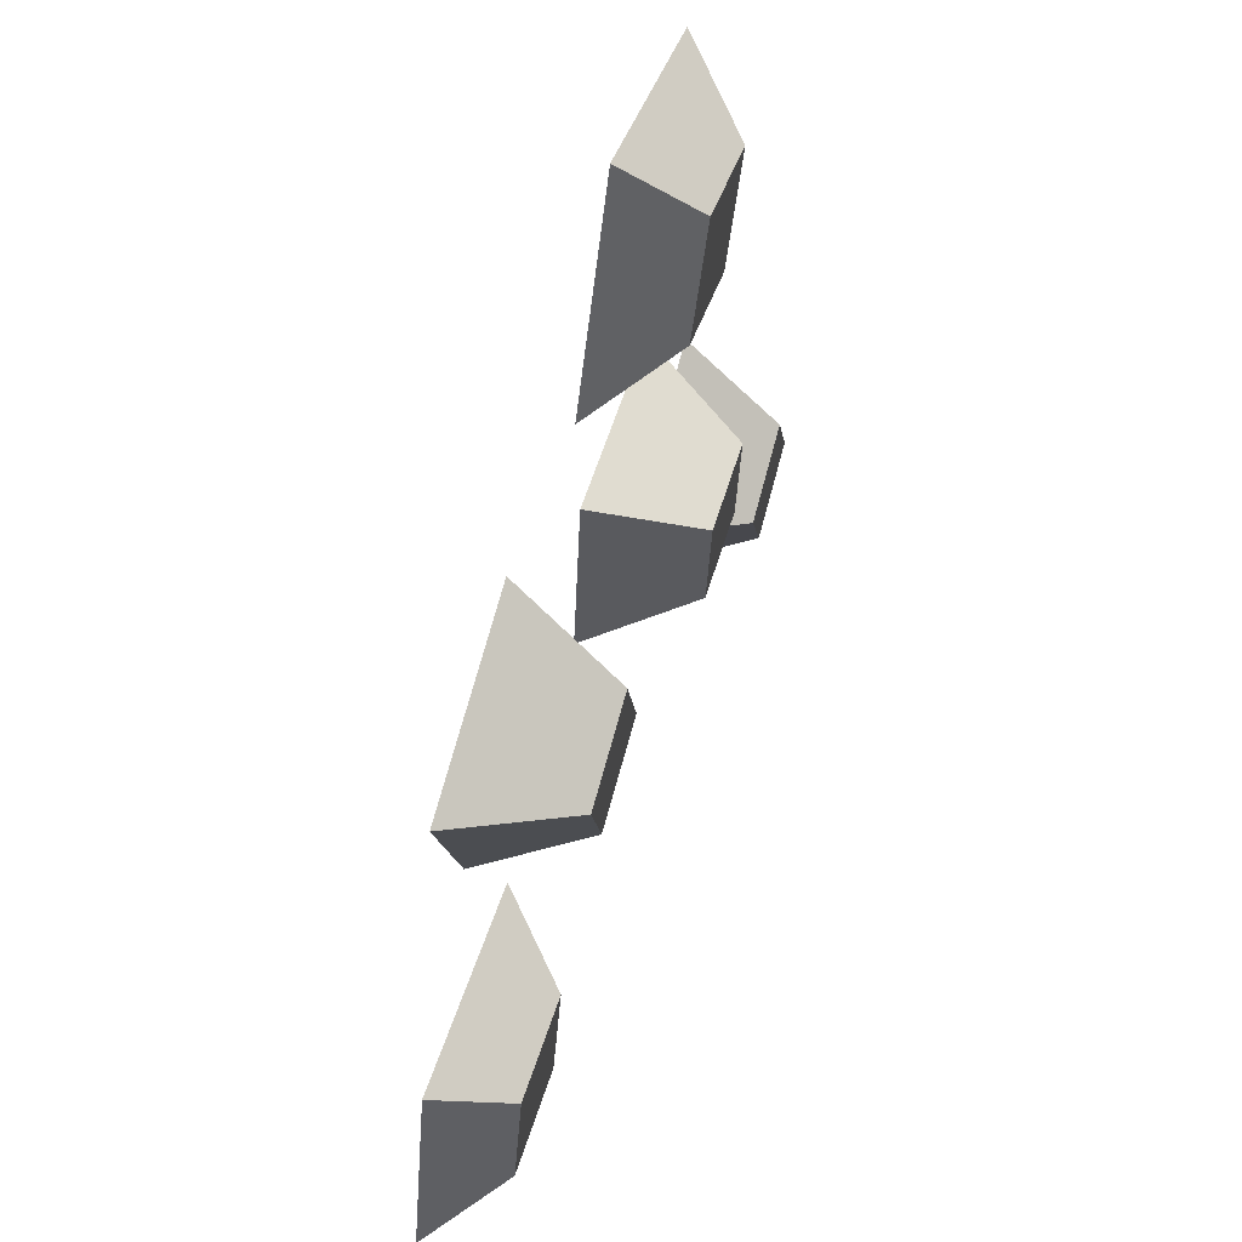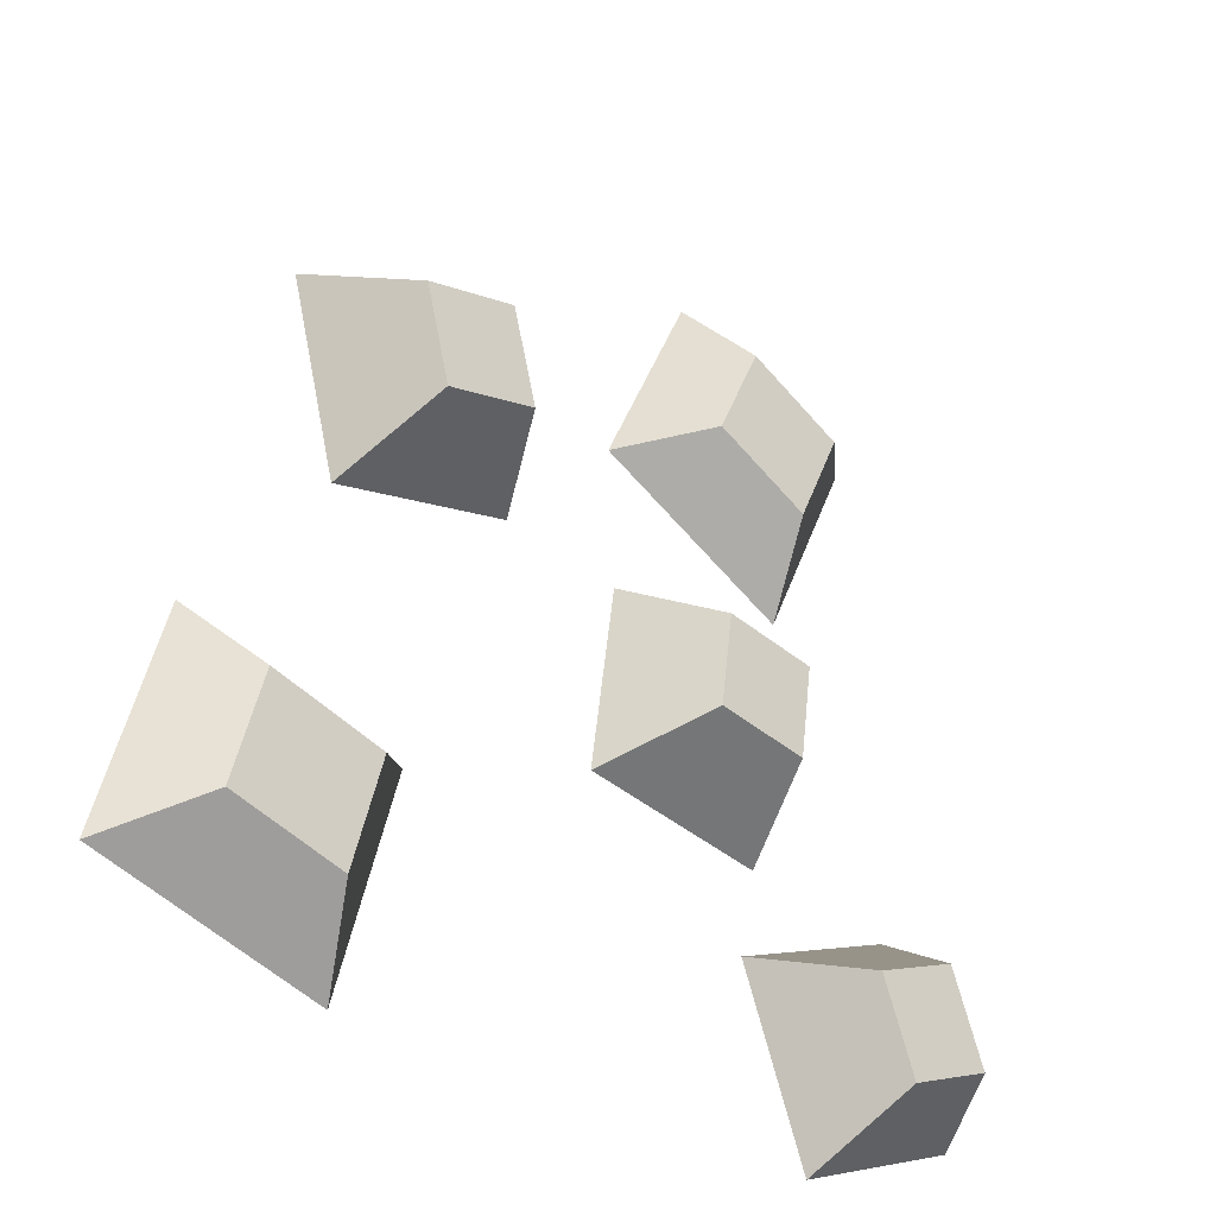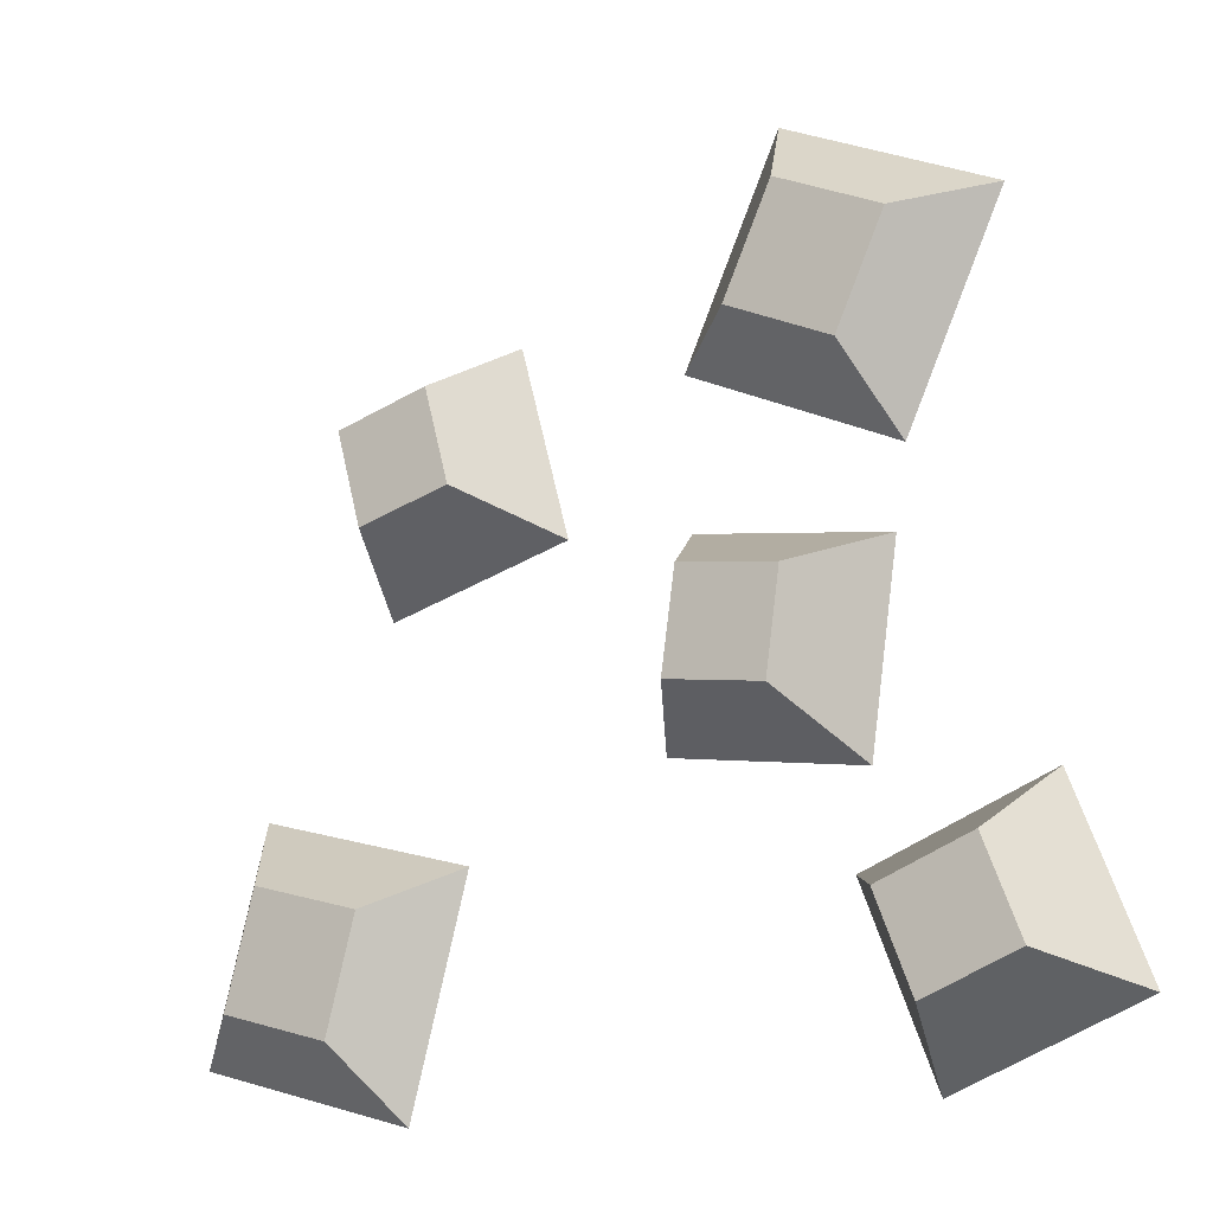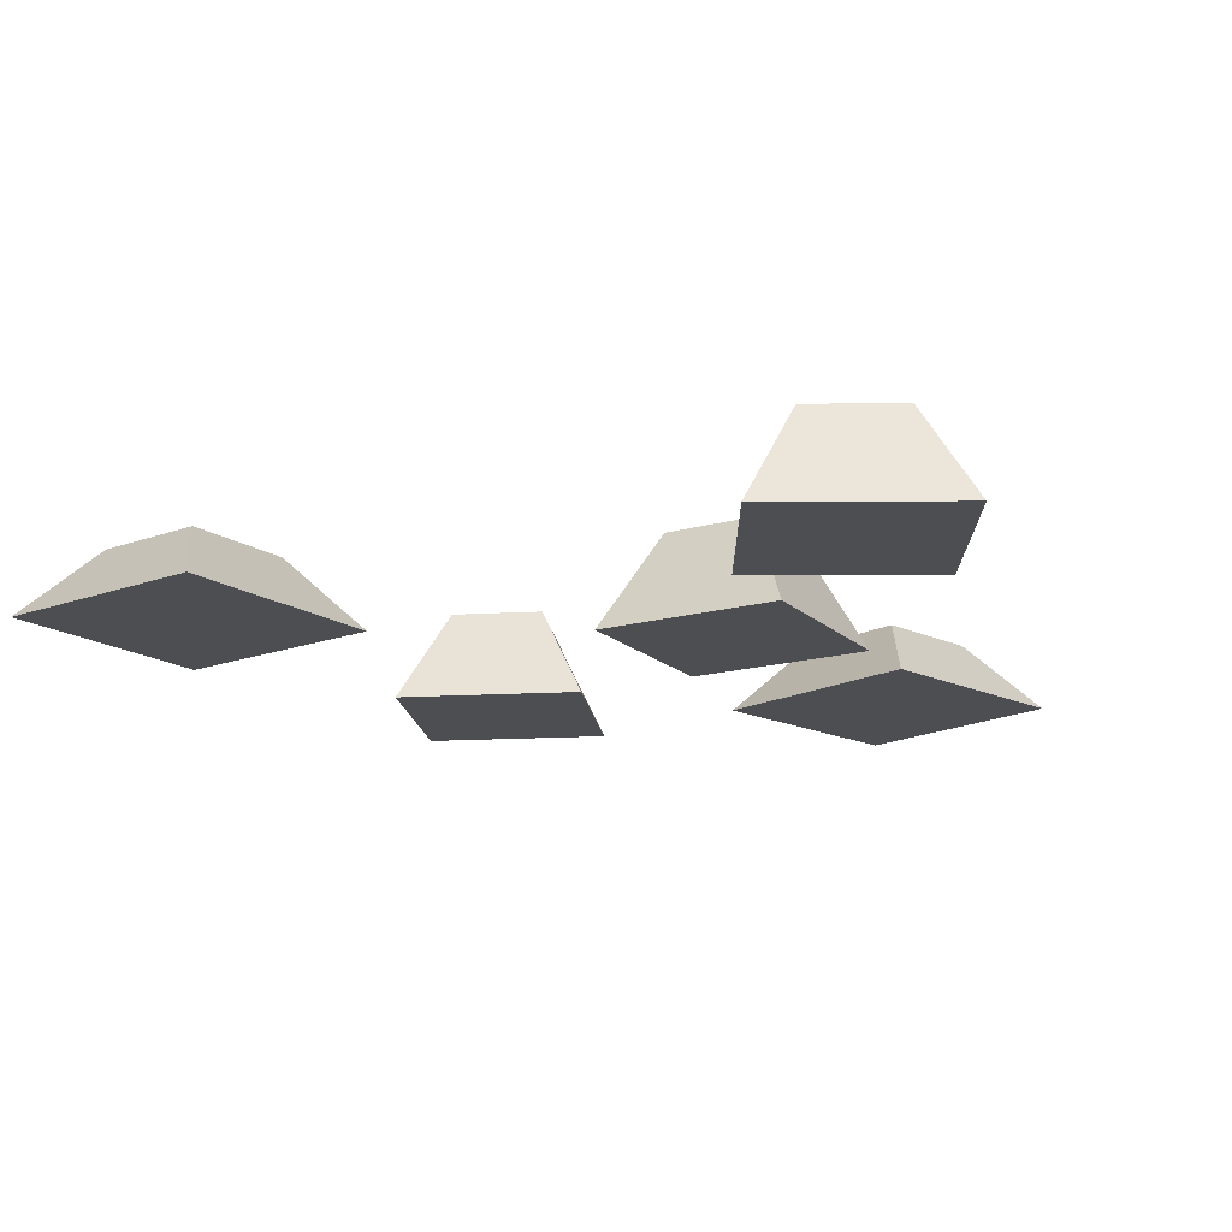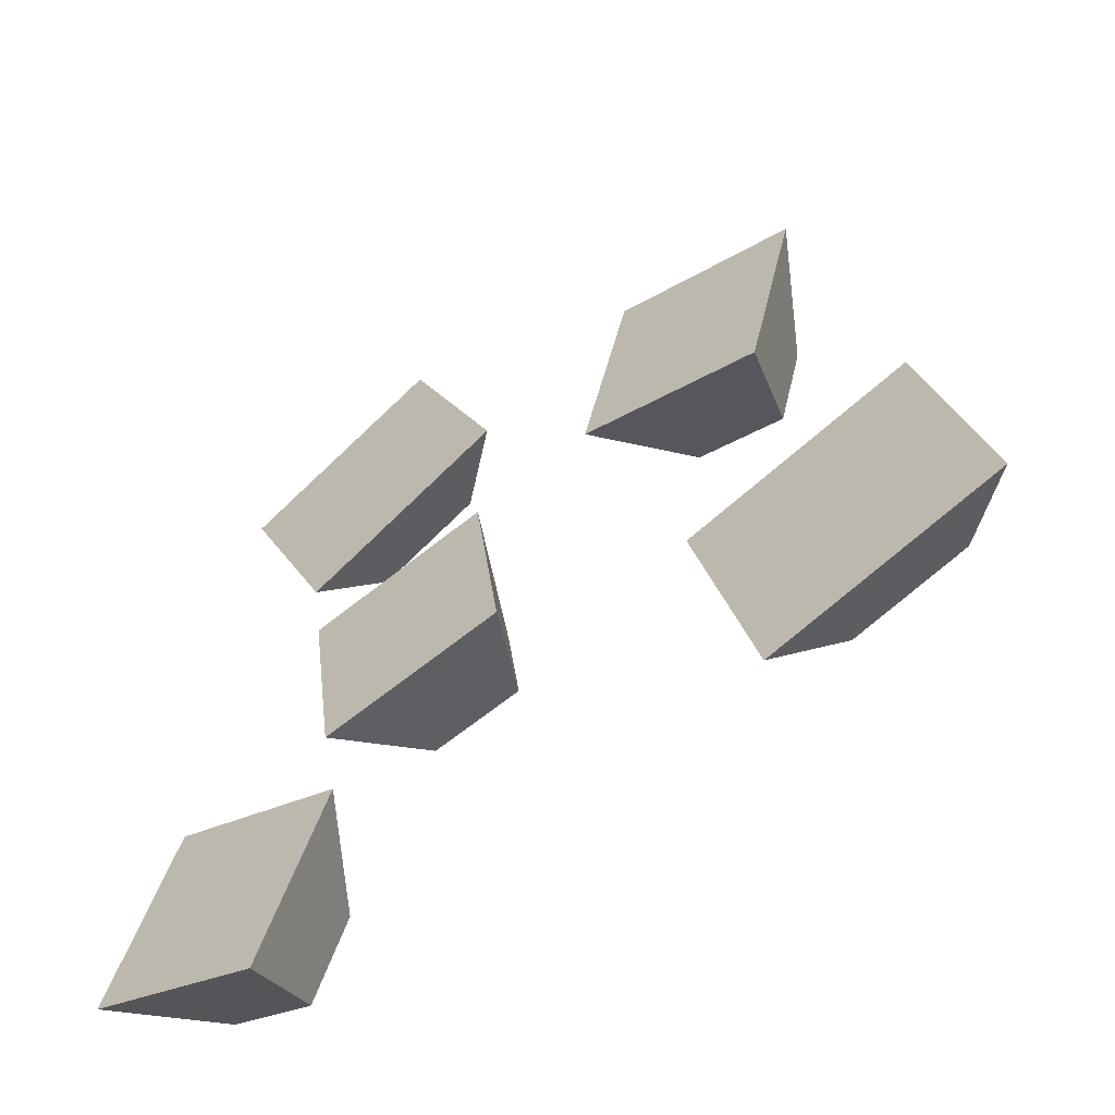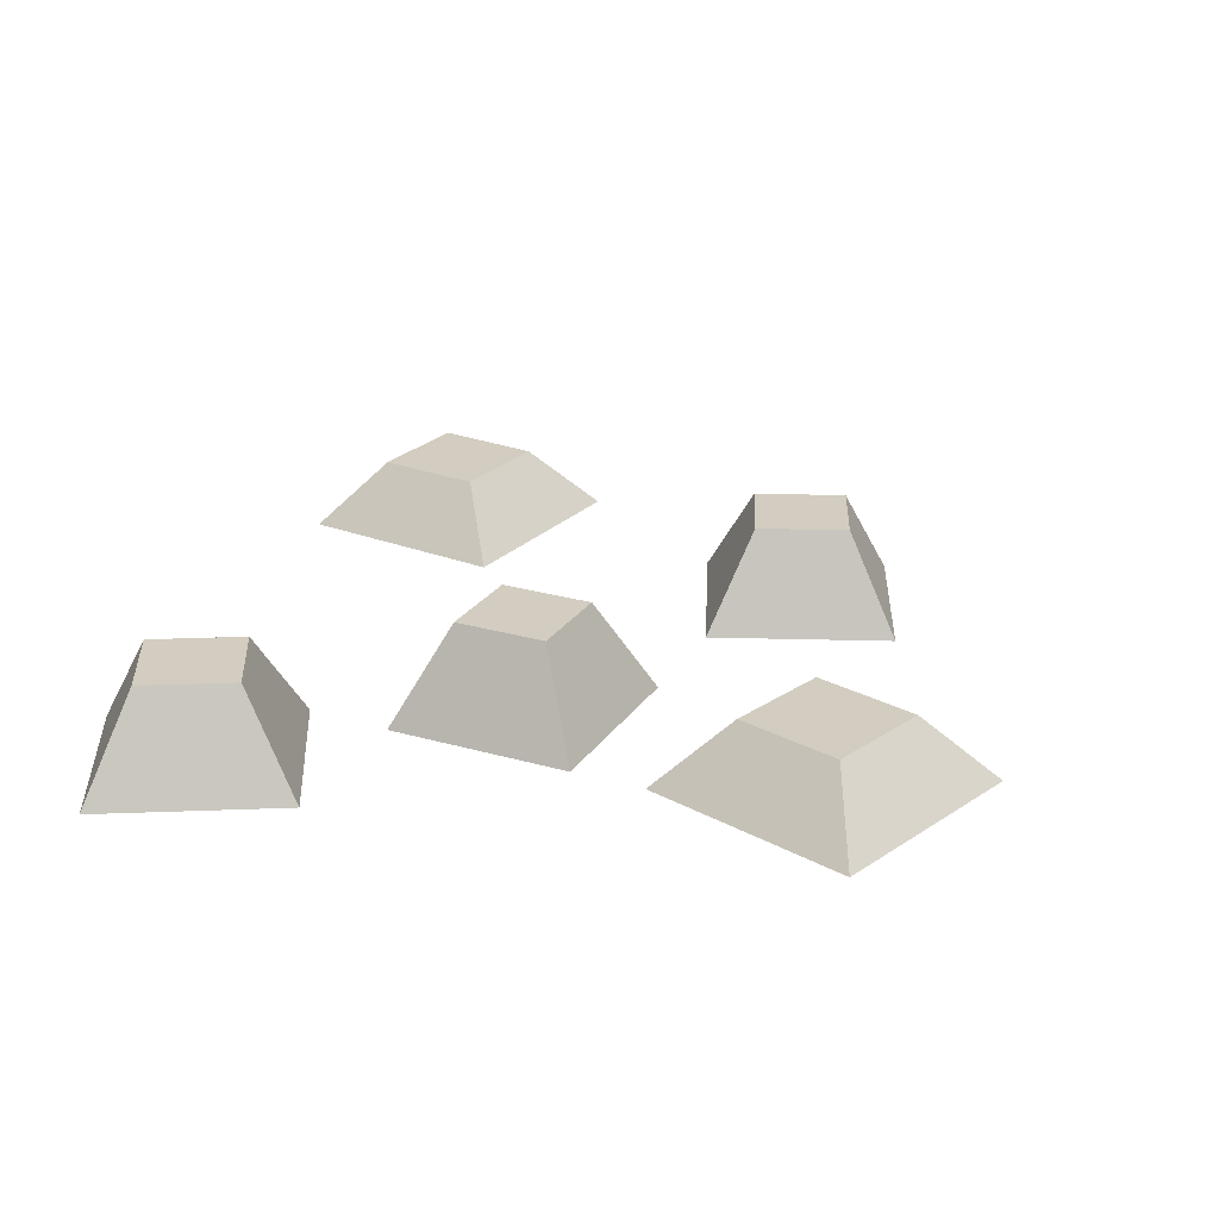
<metadata>
{"format":"obj","ext":"obj","renderer":"f3d","projection":"perspective","resolution":1024,"background":"white","views":[{"elev":62.8,"azim":106.5,"up":"+Z"},{"elev":-32.2,"azim":136.8,"up":"+Z"},{"elev":-14.7,"azim":-148.3,"up":"+Z"},{"elev":-16.5,"azim":-158.3,"up":"+Y"},{"elev":-57.2,"azim":37.2,"up":"+Z"},{"elev":24.4,"azim":-72.4,"up":"+Y"}]}
</metadata>
<code>
o rocks_smallA
v -2.467 0.8406 -2.865
v -2.922 0.8406 -1.83
v -2.177 0.8406 -2.12
v -3.213 0.8406 -2.575
v -2.24 0 -3.383
v -3.731 0 -2.802
v -1.659 0 -1.893
v -3.15 0 -1.312
v 1.015 -0 2.293
v 1.091 0.8406 1.03
v 0.6009 -0 0.7471
v 1.298 0.8406 1.803
v 1.864 0.8406 0.8229
v 2.071 0.8406 1.596
v 2.561 -0 1.878
v 2.146 -0 0.333
v 2.265 0.5697 -2.821
v 2.938 0.5697 -1.656
v 3.184 0.5697 -2.575
v 2.019 0.5697 -1.903
v 1.436 0 -1.566
v 1.929 0 -3.404
v 3.766 0 -2.912
v 3.274 0 -1.074
v -2.021 -0 0.4108
v -1.458 0.8406 -0.7218
v -1.799 0 -1.174
v -1.57 0.8406 0.07041
v -0.7775 0.8406 0.1817
v -0.437 -0 0.6335
v -0.6661 0.8406 -0.6105
v -0.2143 0 -0.9509
v -1.875 0.5697 1.662
v -1.408 0.5697 2.924
v -1.01 0.5697 2.06
v -2.272 0.5697 2.527
v -2.903 -0 2.76
v -2.108 -0 1.032
v -1.175 -0 3.555
v -0.3796 -0 1.827
f 1 2 3
f 2 1 4
f 4 5 6
f 5 4 1
f 1 7 5
f 7 1 3
f 8 4 6
f 4 8 2
f 3 8 7
f 8 3 2
f 9 10 11
f 10 9 12
f 13 12 14
f 12 13 10
f 13 15 16
f 15 13 14
f 14 9 15
f 9 14 12
f 10 16 11
f 16 10 13
f 17 18 19
f 18 17 20
f 21 17 22
f 17 21 20
f 17 23 22
f 23 17 19
f 18 21 24
f 21 18 20
f 19 24 23
f 24 19 18
f 25 26 27
f 26 25 28
f 29 25 30
f 25 29 28
f 26 29 31
f 29 26 28
f 31 30 32
f 30 31 29
f 26 32 27
f 32 26 31
f 33 34 35
f 34 33 36
f 37 33 38
f 33 37 36
f 34 37 39
f 37 34 36
f 35 39 40
f 39 35 34
f 33 40 38
f 40 33 35
f 39 38 40
f 38 39 37
f 30 27 32
f 27 30 25
f 8 5 7
f 5 8 6
f 9 16 15
f 16 9 11
f 24 22 23
f 22 24 21

</code>
